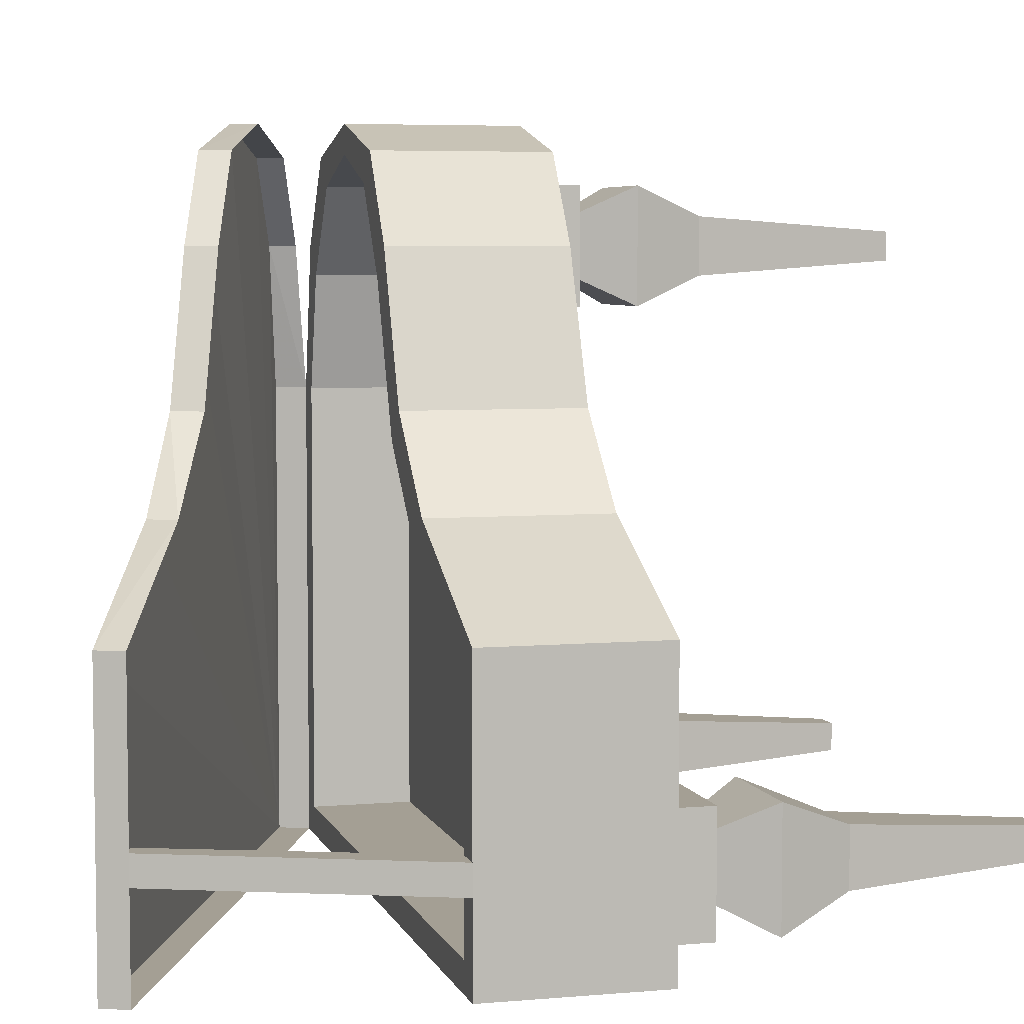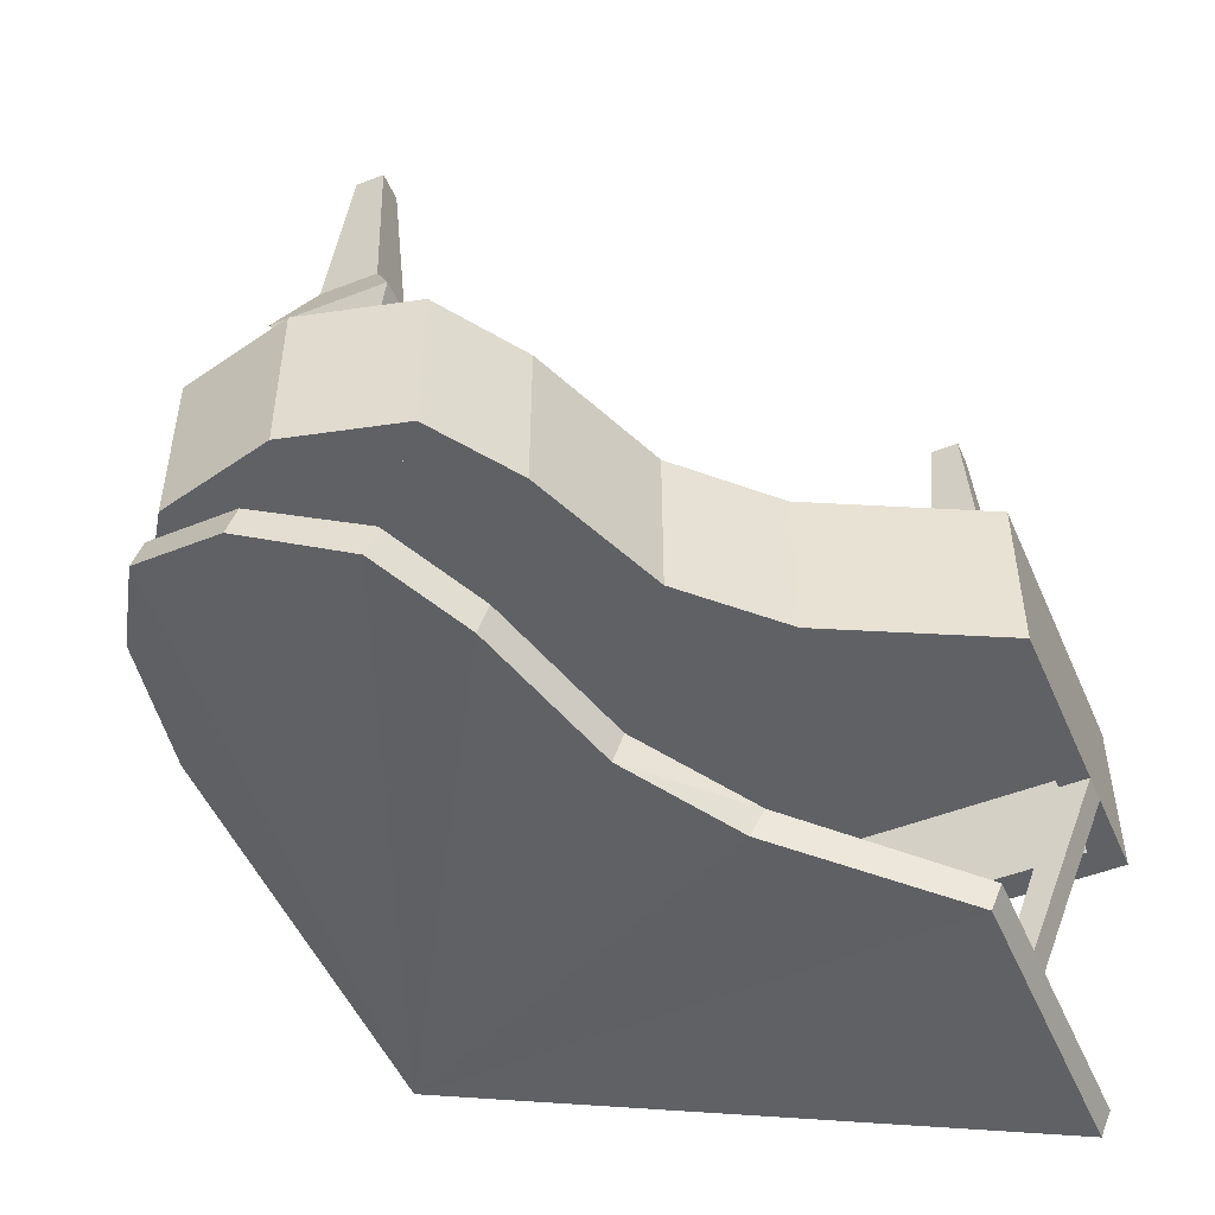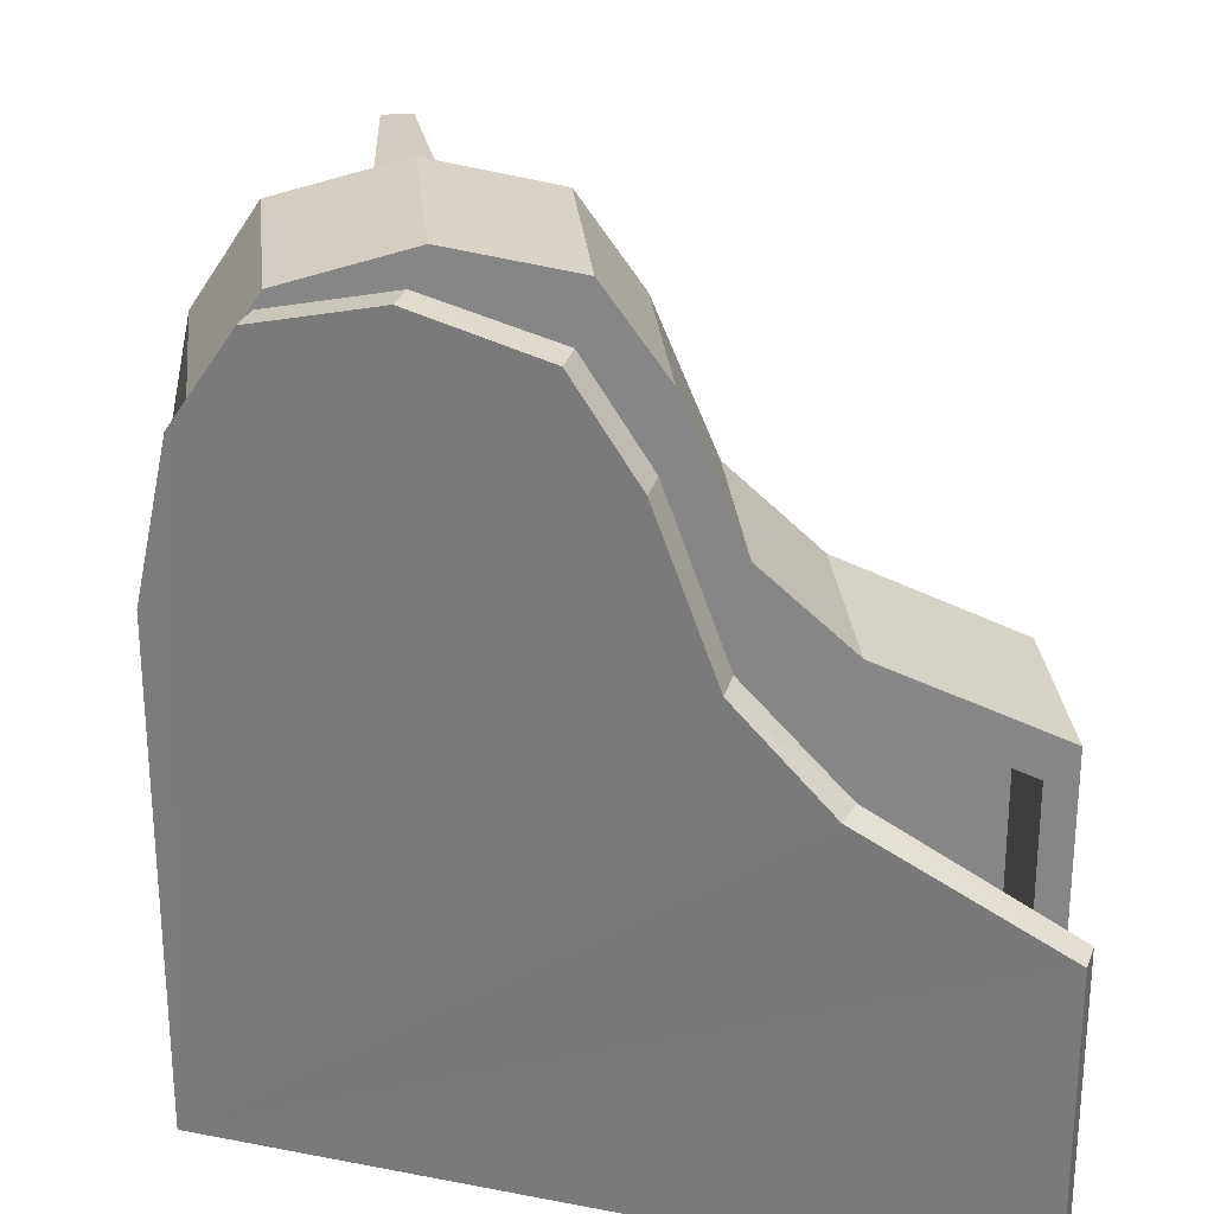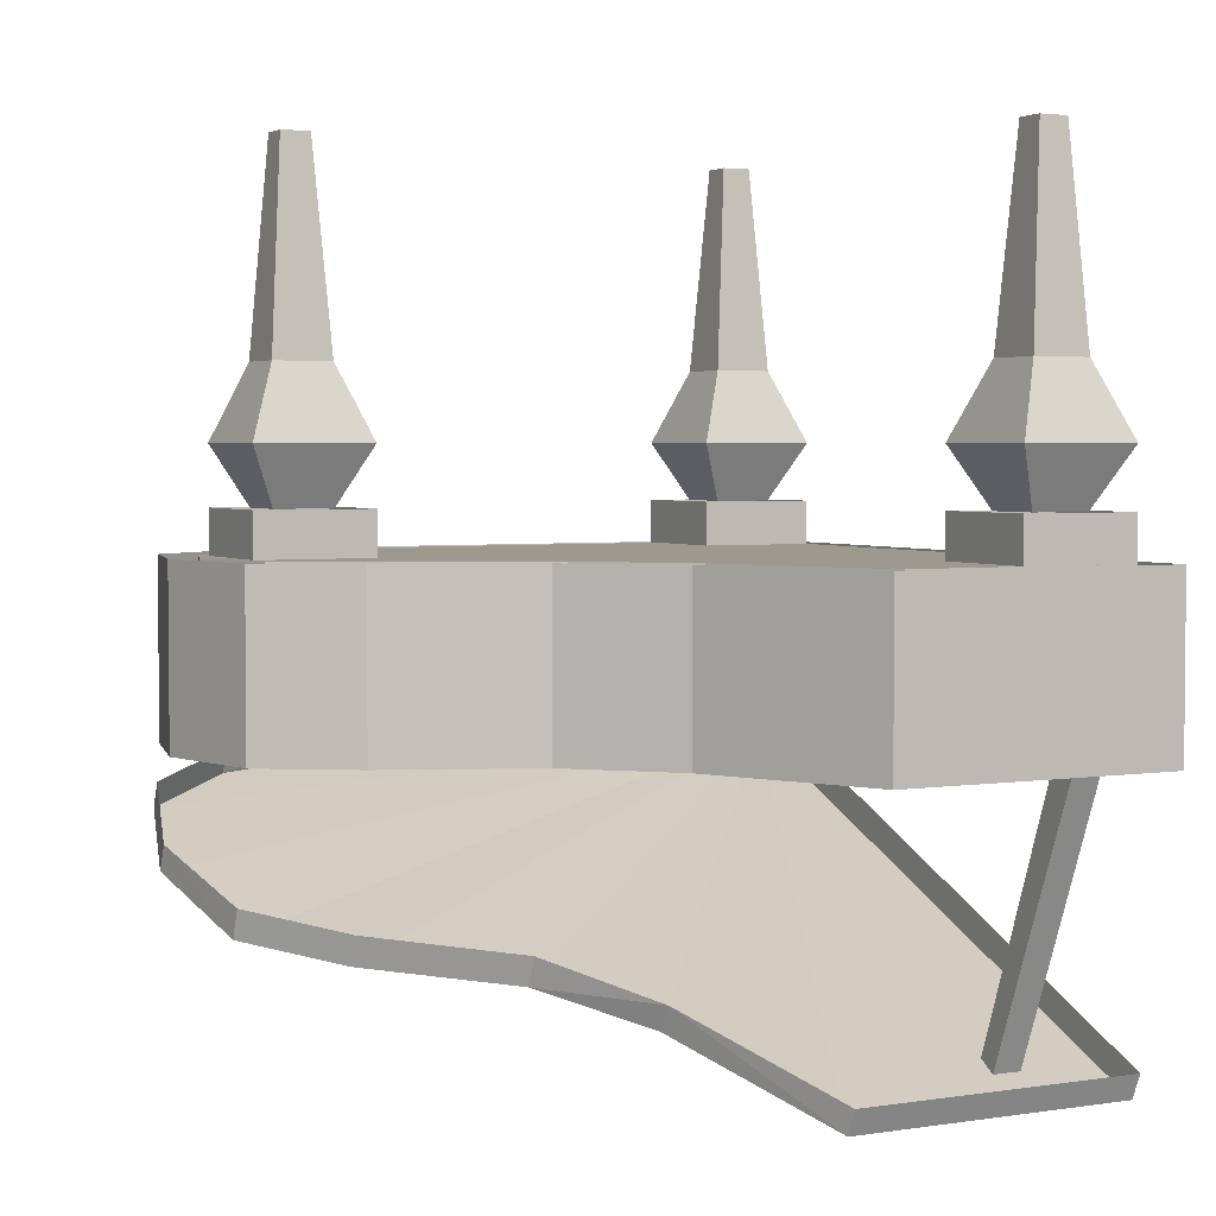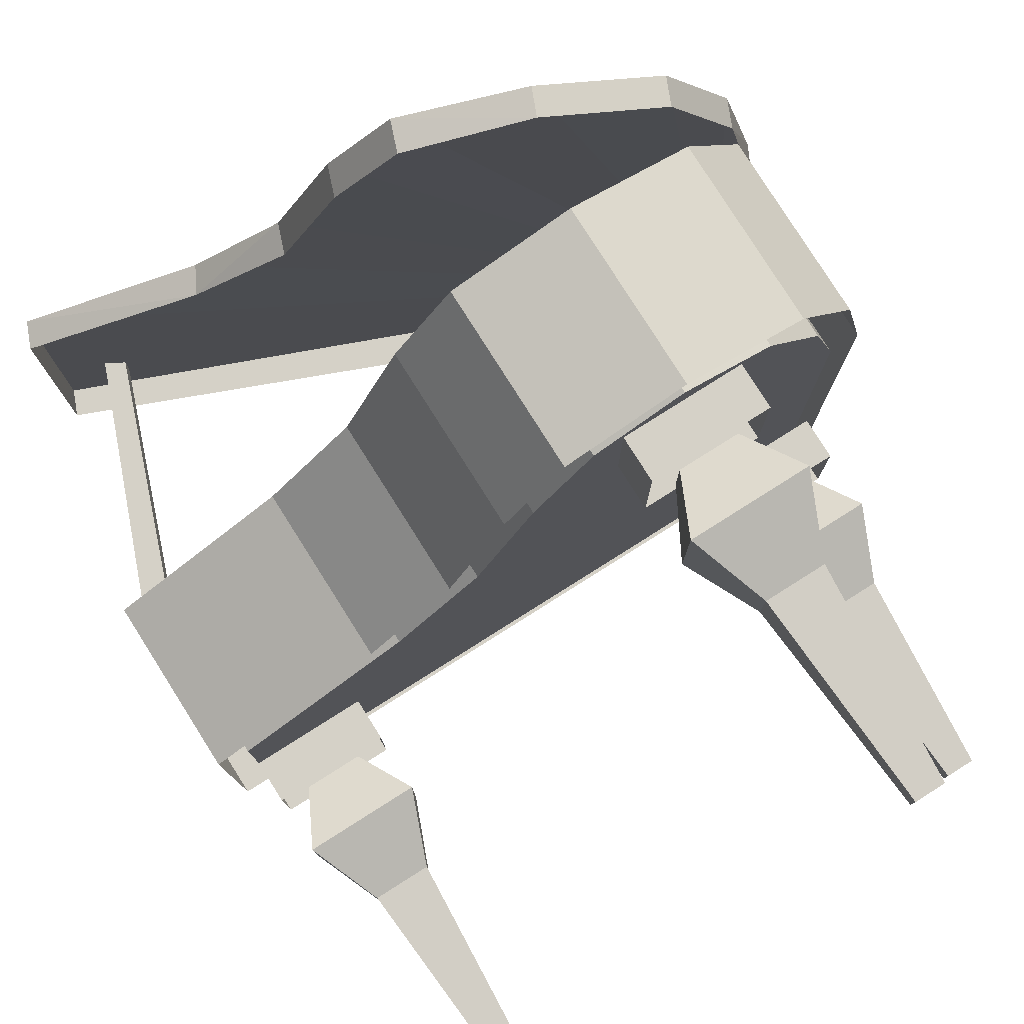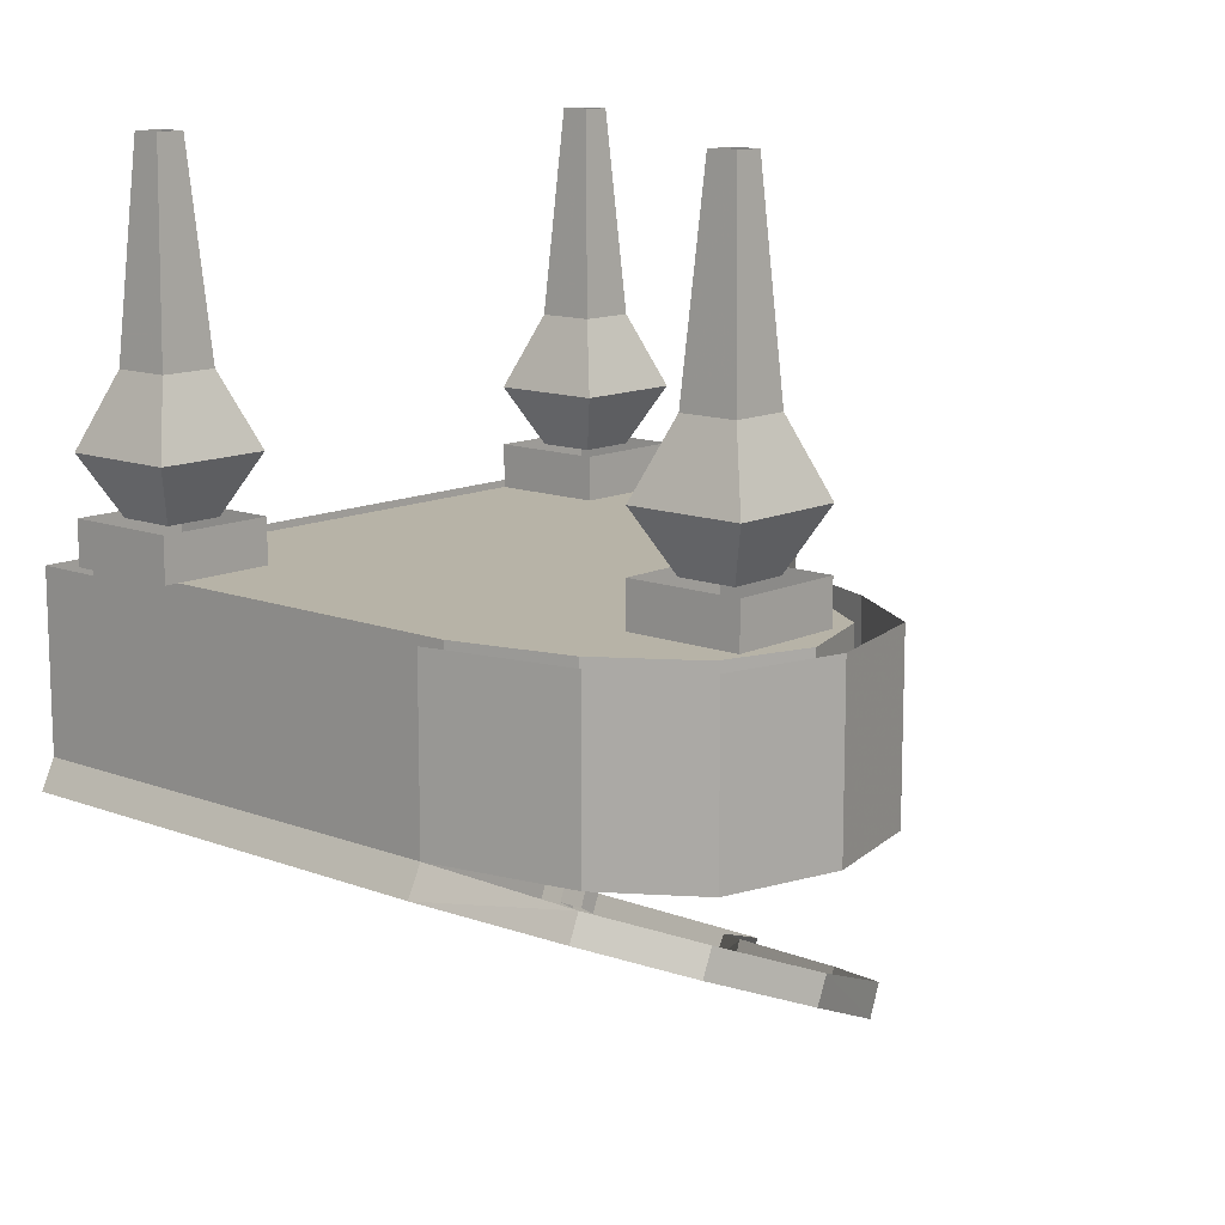
<metadata>
{"format":"obj","ext":"obj","renderer":"f3d","projection":"perspective","resolution":1024,"background":"white","views":[{"elev":5.5,"azim":74.9,"up":"+Z"},{"elev":-50.4,"azim":23.1,"up":"+Y"},{"elev":28.3,"azim":-5.8,"up":"+Z"},{"elev":3.3,"azim":62.8,"up":"+Y"},{"elev":79.2,"azim":147.7,"up":"+Z"},{"elev":12.6,"azim":-48.3,"up":"+Y"}]}
</metadata>
<code>
o object/piano/base
v 76 0 -100
v 76 0 -108
v 72 -56 -112
v 72 -56 -96
v 84 0 -100
v 88 -56 -96
v 84 0 -108
v 88 -56 -112
v 96 -76 -120
v 64 -76 -120
v 64 -76 -88
v 96 -76 -88
v 88 -92 -96
v 88 -92 -112
v 72 -92 -112
v 72 -92 -96
v 64 -92 -88
v 64 -92 -120
v 64 -104 -120
v 64 -104 -88
v 96 -92 -88
v 96 -104 -88
v 96 -92 -120
v 96 -104 -120
v -72 0 -100
v -72 0 -108
v -76 -56 -112
v -76 -56 -96
v -64 0 -100
v -60 -56 -96
v -64 0 -108
v -60 -56 -112
v -52 -76 -120
v -84 -76 -120
v -84 -76 -88
v -52 -76 -88
v -60 -92 -96
v -60 -92 -112
v -76 -92 -112
v -76 -92 -96
v -84 -92 -88
v -84 -92 -120
v -84 -104 -120
v -84 -104 -88
v -52 -92 -88
v -52 -104 -88
v -52 -92 -120
v -52 -104 -120
v -36 0 44
v -36 0 36
v -40 -56 32
v -40 -56 48
v -28 0 44
v -24 -56 48
v -28 0 36
v -24 -56 32
v -16 -76 24
v -48 -76 24
v -48 -76 56
v -16 -76 56
v -24 -92 48
v -24 -92 32
v -40 -92 32
v -40 -92 48
v -48 -92 56
v -48 -92 24
v -48 -104 24
v -48 -104 56
v -16 -92 56
v -16 -104 56
v -16 -92 24
v -16 -104 24
v -80 -124 -120
v -80 -152 -120
v 96 -152 -120
v 96 -124 -120
v 96 -124 -56
v 48 -124 -32
v 24 -124 -8
v 8 -124 32
v -8 -124 56
v -32 -124 64
v -56 -124 56
v -72 -124 32
v -80 -124 -4
v 96 -152 -56
v 96 -104 -56
v -80 -104 -120
v -80 -124 0
v -80 -152 0
v -88 -152 0
v -88 -152 -128
v 104 -152 -128
v 104 -152 -48
v 56 -152 -24
v 48 -152 -32
v 48 -104 -32
v -72 -152 32
v -80 -152 40
v -80 -104 40
v -88 -104 0
v -92 -160 -128
v -92 -160 0
v 86 -233 -128
v 89 -226 -128
v 86 -233 -48
v 89 -226 -48
v 45 -208 -24
v 41 -215 -24
v 22 -198 0
v 19 -206 0
v 8 -192 40
v 5 -200 40
v -7 -186 64
v -10 -194 64
v -37 -174 72
v -40 -181 72
v -66 -162 64
v -69 -169 64
v -81 -156 40
v -84 -163 40
v -56 -152 56
v -64 -152 64
v -64 -104 64
v -32 -152 64
v -32 -152 72
v -32 -104 72
v -8 -152 56
v 0 -152 64
v 0 -104 64
v 8 -152 32
v 16 -152 40
v 16 -104 40
v 24 -152 -8
v 32 -152 0
v 32 -104 0
v 56 -104 -24
v 104 -104 -128
v -88 -104 -128
v 104 -104 -48
v 96 -152 -104
v 104 -152 -104
v 74 -226 -104
v 69 -223 -104
v 96 -152 -96
v 69 -223 -96
v 104 -152 -96
v 74 -226 -96
v 24 -104 -8
v 8 -104 32
v -8 -104 56
v -32 -104 64
v -56 -104 56
v -72 -104 32
v -80 -104 0
v -76 -124 32
v -80 -124 -152
v -12 -124 32
v 76 0 -100
f 1 2 3
f 1 3 4
f 1 4 5
f 5 4 6
f 5 6 7
f 7 6 8
f 7 8 2
f 2 8 3
f 3 8 9
f 3 9 10
f 3 10 4
f 4 10 11
f 4 11 6
f 6 11 12
f 6 12 8
f 8 12 9
f 9 12 13
f 9 13 14
f 9 14 10
f 10 14 15
f 10 15 11
f 11 15 16
f 11 16 12
f 12 16 13
f 17 18 19
f 17 19 20
f 17 20 21
f 21 20 22
f 21 22 23
f 23 22 24
f 23 24 18
f 18 24 19
f 25 26 27
f 25 27 28
f 25 28 29
f 29 28 30
f 29 30 31
f 31 30 32
f 31 32 26
f 26 32 27
f 27 32 33
f 27 33 34
f 27 34 28
f 28 34 35
f 28 35 30
f 30 35 36
f 30 36 32
f 32 36 33
f 33 36 37
f 33 37 38
f 33 38 34
f 34 38 39
f 34 39 35
f 35 39 40
f 35 40 36
f 36 40 37
f 41 42 43
f 41 43 44
f 41 44 45
f 45 44 46
f 45 46 47
f 47 46 48
f 47 48 42
f 42 48 43
f 49 50 51
f 49 51 52
f 49 52 53
f 53 52 54
f 53 54 55
f 55 54 56
f 55 56 50
f 50 56 51
f 51 56 57
f 51 57 58
f 51 58 52
f 52 58 59
f 52 59 54
f 54 59 60
f 54 60 56
f 56 60 57
f 57 60 61
f 57 61 62
f 57 62 58
f 58 62 63
f 58 63 59
f 59 63 64
f 59 64 60
f 60 64 61
f 65 66 67
f 65 67 68
f 65 68 69
f 69 68 70
f 69 70 71
f 71 70 72
f 71 72 66
f 66 72 67
f 73 74 75
f 73 75 76
f 73 76 77
f 73 77 78
f 73 78 79
f 73 79 80
f 73 80 81
f 73 81 82
f 73 82 83
f 73 83 84
f 73 84 85
f 75 86 77
f 75 77 76
f 76 77 87
f 76 87 24
f 76 24 88
f 76 88 73
f 73 88 89
f 73 89 90
f 73 90 74
f 74 90 91
f 74 91 92
f 74 92 75
f 75 92 93
f 75 93 86
f 86 93 94
f 86 94 95
f 86 95 96
f 86 96 77
f 77 96 78
f 77 78 87
f 87 78 97
f 87 97 88
f 87 88 24
f 89 84 98
f 89 98 90
f 90 98 99
f 90 99 91
f 91 99 100
f 91 100 101
f 91 101 92
f 91 92 102
f 91 102 103
f 91 103 92
f 92 103 102
f 92 102 104
f 92 104 105
f 92 105 102
f 102 105 104
f 102 104 106
f 102 106 104
f 104 106 107
f 104 107 105
f 104 105 106
f 106 105 107
f 106 107 108
f 106 108 109
f 106 109 107
f 107 109 108
f 108 109 110
f 108 110 111
f 108 111 109
f 109 111 110
f 110 111 112
f 110 112 113
f 110 113 111
f 111 113 112
f 112 113 114
f 112 114 115
f 112 115 113
f 113 115 114
f 114 115 116
f 114 116 117
f 114 117 115
f 115 117 116
f 116 117 118
f 116 118 119
f 116 119 117
f 117 119 118
f 118 119 120
f 118 120 121
f 118 121 119
f 119 121 120
f 120 121 91
f 120 91 103
f 120 103 121
f 121 103 91
f 103 121 102
f 103 102 121
f 121 102 119
f 121 119 102
f 102 119 117
f 102 117 115
f 102 115 113
f 102 113 111
f 102 111 109
f 102 109 106
f 102 106 109
f 102 109 111
f 102 111 113
f 102 113 115
f 102 115 117
f 102 117 119
f 84 83 122
f 84 122 98
f 98 122 123
f 98 123 99
f 99 123 124
f 99 124 100
f 83 82 125
f 83 125 122
f 122 125 126
f 122 126 123
f 123 126 127
f 123 127 124
f 82 81 128
f 82 128 125
f 125 128 126
f 126 128 129
f 126 129 130
f 126 130 127
f 81 80 131
f 81 131 128
f 128 131 129
f 129 131 132
f 129 132 133
f 129 133 130
f 80 79 134
f 80 134 131
f 131 134 132
f 132 134 135
f 132 135 136
f 132 136 133
f 79 78 96
f 79 96 134
f 134 96 135
f 135 96 95
f 135 95 137
f 135 137 136
f 138 93 92
f 138 92 139
f 139 92 101
f 138 140 94
f 138 94 93
f 94 140 137
f 94 137 95
f 141 142 143
f 141 143 144
f 141 144 145
f 145 144 146
f 145 146 147
f 147 146 148
f 147 148 142
f 142 148 143
f 97 149 88
f 88 149 150
f 88 150 151
f 88 151 152
f 88 152 153
f 88 153 154
f 88 154 155
f 88 155 89
f 89 155 84
f 84 155 154
f 84 154 83
f 83 154 153
f 83 153 82
f 82 153 152
f 82 152 81
f 81 152 151
f 81 151 80
f 80 151 150
f 80 150 79
f 79 150 149
f 79 149 78
f 78 149 97

</code>
